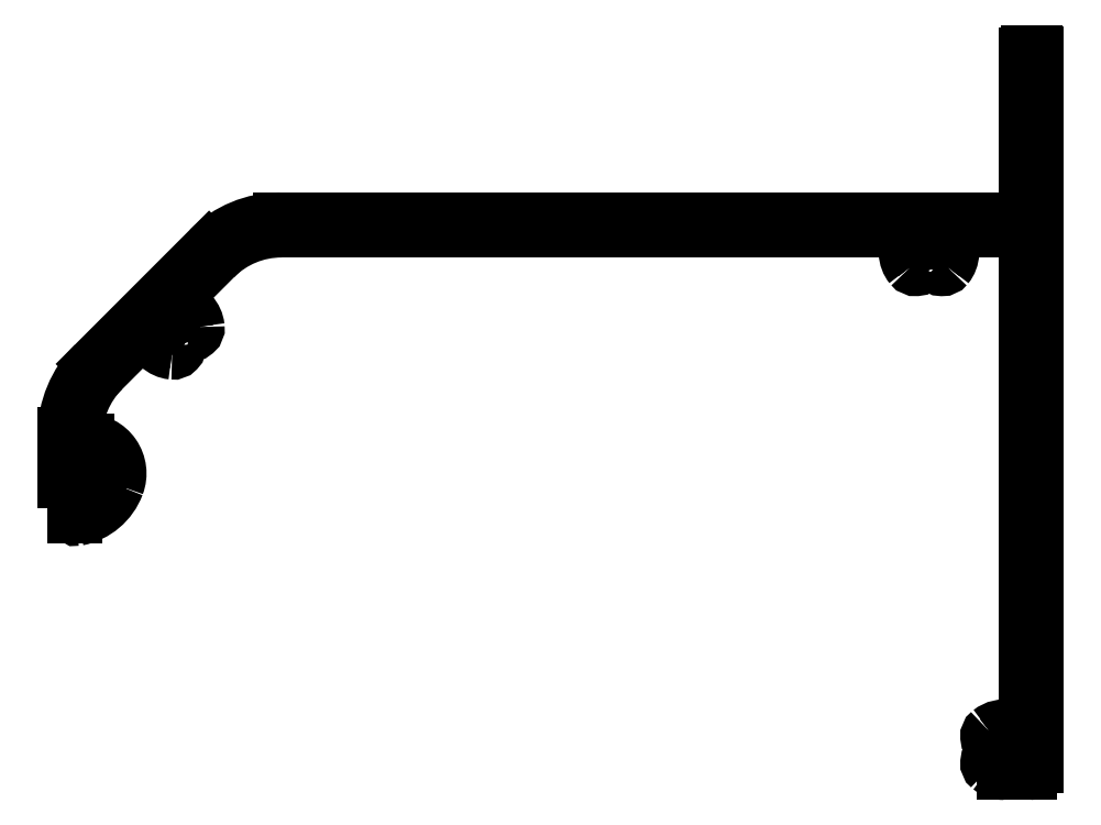
<metadata>
{"format":"dxf","ext":"dxf","renderer":"ezdxf+matplotlib","layout":"modelspace","background":"white","min_lineweight":24,"dpi":150}
</metadata>
<code>
0
SECTION
2
ENTITIES
0
LINE
8
0
10
2467
20
1172
30
0
11
2461
21
1166
31
0
0
ARC
8
0
10
2467
20
1171
30
0
40
0.9
50
10.83
51
135
0
ARC
8
0
10
2471
20
1156
30
0
40
14
50
135
51
180
0
ARC
8
0
10
2471
20
1172
30
0
40
3.4
50
190.8
51
264
0
LINE
8
0
10
2457
20
1156
30
0
11
2457
21
1156
31
0
0
ARC
8
0
10
2471
20
1170
30
0
40
0.9
50
264
51
8.33
0
ARC
8
0
10
2457
20
1156
30
0
40
0.4
50
180
51
270
0
ARC
8
0
10
2471
20
1170
30
0
40
0.9
50
15
51
84.75
0
LINE
8
0
10
2457
20
1156
30
0
11
2458
21
1156
31
0
0
ARC
8
0
10
2471
20
1172
30
0
40
1.7
50
5.096
51
264.7
0
ARC
8
0
10
2458
20
1151
30
0
40
4.857
50
339.4
51
90
0
ARC
8
0
10
2474
20
1172
30
0
40
0.9
50
185.1
51
248
0
ARC
8
0
10
2455
20
1152
30
0
40
7.926
50
281.1
51
339.4
0
ARC
8
0
10
2474
20
1172
30
0
40
0.9
50
255
51
6.1
0
ARC
8
0
10
2457
20
1144
30
0
40
0.3
50
180
51
281.1
0
ARC
8
0
10
2471
20
1172
30
0
40
3.4
50
6.1
51
79.17
0
LINE
8
0
10
2457
20
1144
30
0
11
2457
21
1146
31
0
0
ARC
8
0
10
2472
20
1176
30
0
40
0.9
50
135
51
259.2
0
ARC
8
0
10
2457
20
1146
30
0
40
0.3
50
106.5
51
180
0
LINE
8
0
10
2477
20
1183
30
0
11
2472
21
1177
31
0
0
ARC
8
0
10
2455
20
1151
30
0
40
5.3
50
286.5
51
354.1
0
ARC
8
0
10
2487
20
1173
30
0
40
14
50
90
51
135
0
ARC
8
0
10
2459
20
1151
30
0
40
1.6
50
353.9
51
8.74
0
LINE
8
0
10
2580
20
1187
30
0
11
2487
21
1187
31
0
0
ARC
8
0
10
2459
20
1151
30
0
40
1.982
50
7.219
51
42.87
0
ARC
8
0
10
2580
20
1186
30
0
40
0.9
50
326.1
51
90
0
ARC
8
0
10
2459
20
1151
30
0
40
1.432
50
42.87
51
83.41
0
ARC
8
0
10
2584
20
1184
30
0
40
3.4
50
146.1
51
218.9
0
ARC
8
0
10
2459
20
1151
30
0
40
1.336
50
83.41
51
127
0
ARC
8
0
10
2582
20
1182
30
0
40
0.9
50
218.9
51
330
0
ARC
8
0
10
2459
20
1151
30
0
40
2.161
50
127
51
159.6
0
ARC
8
0
10
2582
20
1182
30
0
40
0.9
50
337
51
39.9
0
ARC
8
0
10
2459
20
1151
30
0
40
1.6
50
159.6
51
174
0
ARC
8
0
10
2584
20
1184
30
0
40
1.7
50
320.3
51
219.9
0
ARC
8
0
10
2455
20
1151
30
0
40
2.1
50
272.9
51
354
0
ARC
8
0
10
2586
20
1182
30
0
40
0.9
50
140.3
51
210
0
ARC
8
0
10
2455
20
1150
30
0
40
0.3
50
180
51
272.9
0
ARC
8
0
10
2586
20
1182
30
0
40
0.9
50
216.7
51
321
0
LINE
8
0
10
2455
20
1150
30
0
11
2455
21
1156
31
0
0
ARC
8
0
10
2584
20
1184
30
0
40
3.4
50
321
51
33.93
0
ARC
8
0
10
2470
20
1156
30
0
40
15
50
135
51
180
0
ARC
8
0
10
2588
20
1186
30
0
40
0.9
50
90
51
213.9
0
LINE
8
0
10
2459
20
1167
30
0
11
2477
21
1184
31
0
0
LINE
8
0
10
2598
20
1187
30
0
11
2588
21
1187
31
0
0
ARC
8
0
10
2487
20
1174
30
0
40
15
50
90
51
135
0
ARC
8
0
10
2598
20
1186
30
0
40
0.6
50
0
51
90
0
LINE
8
0
10
2487
20
1189
30
0
11
2509
21
1189
31
0
0
LINE
8
0
10
2599
20
1115
30
0
11
2599
21
1186
31
0
0
ARC
8
0
10
2509
20
1188
30
0
40
0.4
50
26.39
51
90
0
ARC
8
0
10
2597
20
1115
30
0
40
2
50
256.6
51
0
0
ARC
8
0
10
2510
20
1189
30
0
40
0.5
50
206.4
51
333.6
0
ARC
8
0
10
2595
20
1109
30
0
40
3.4
50
76.62
51
128.9
0
ARC
8
0
10
2511
20
1188
30
0
40
0.4
50
90
51
153.6
0
ARC
8
0
10
2594
20
1111
30
0
40
0.9
50
128.9
51
240
0
LINE
8
0
10
2511
20
1189
30
0
11
2534
21
1189
31
0
0
ARC
8
0
10
2594
20
1111
30
0
40
0.9
50
247
51
309.9
0
ARC
8
0
10
2534
20
1188
30
0
40
0.4
50
26.39
51
90
0
ARC
8
0
10
2595
20
1109
30
0
40
1.7
50
230.1
51
129.9
0
ARC
8
0
10
2535
20
1189
30
0
40
0.5
50
206.4
51
333.6
0
ARC
8
0
10
2594
20
1107
30
0
40
0.9
50
50.1
51
113
0
ARC
8
0
10
2536
20
1188
30
0
40
0.4
50
90
51
153.6
0
ARC
8
0
10
2594
20
1108
30
0
40
0.9
50
120
51
231.1
0
LINE
8
0
10
2536
20
1189
30
0
11
2559
21
1189
31
0
0
ARC
8
0
10
2595
20
1109
30
0
40
3.4
50
231.1
51
270
0
ARC
8
0
10
2559
20
1188
30
0
40
0.4
50
26.39
51
90
0
LINE
8
0
10
2599
20
1106
30
0
11
2595
21
1106
31
0
0
ARC
8
0
10
2560
20
1189
30
0
40
0.5
50
206.4
51
333.6
0
ARC
8
0
10
2599
20
1107
30
0
40
1
50
270
51
0
0
ARC
8
0
10
2561
20
1188
30
0
40
0.4
50
90
51
153.6
0
LINE
8
0
10
2600
20
1213
30
0
11
2600
21
1107
31
0
0
LINE
8
0
10
2561
20
1189
30
0
11
2598
21
1189
31
0
0
ARC
8
0
10
2600
20
1213
30
0
40
0.2
50
0
51
90
0
ARC
8
0
10
2598
20
1189
30
0
40
0.6
50
270
51
0
0
LINE
8
0
10
2599
20
1214
30
0
11
2600
21
1214
31
0
0
LINE
8
0
10
2599
20
1189
30
0
11
2599
21
1213
31
0
0
ARC
8
0
10
2599
20
1213
30
0
40
0.3
50
90
51
180
0
ENDSEC
0
EOF

</code>
